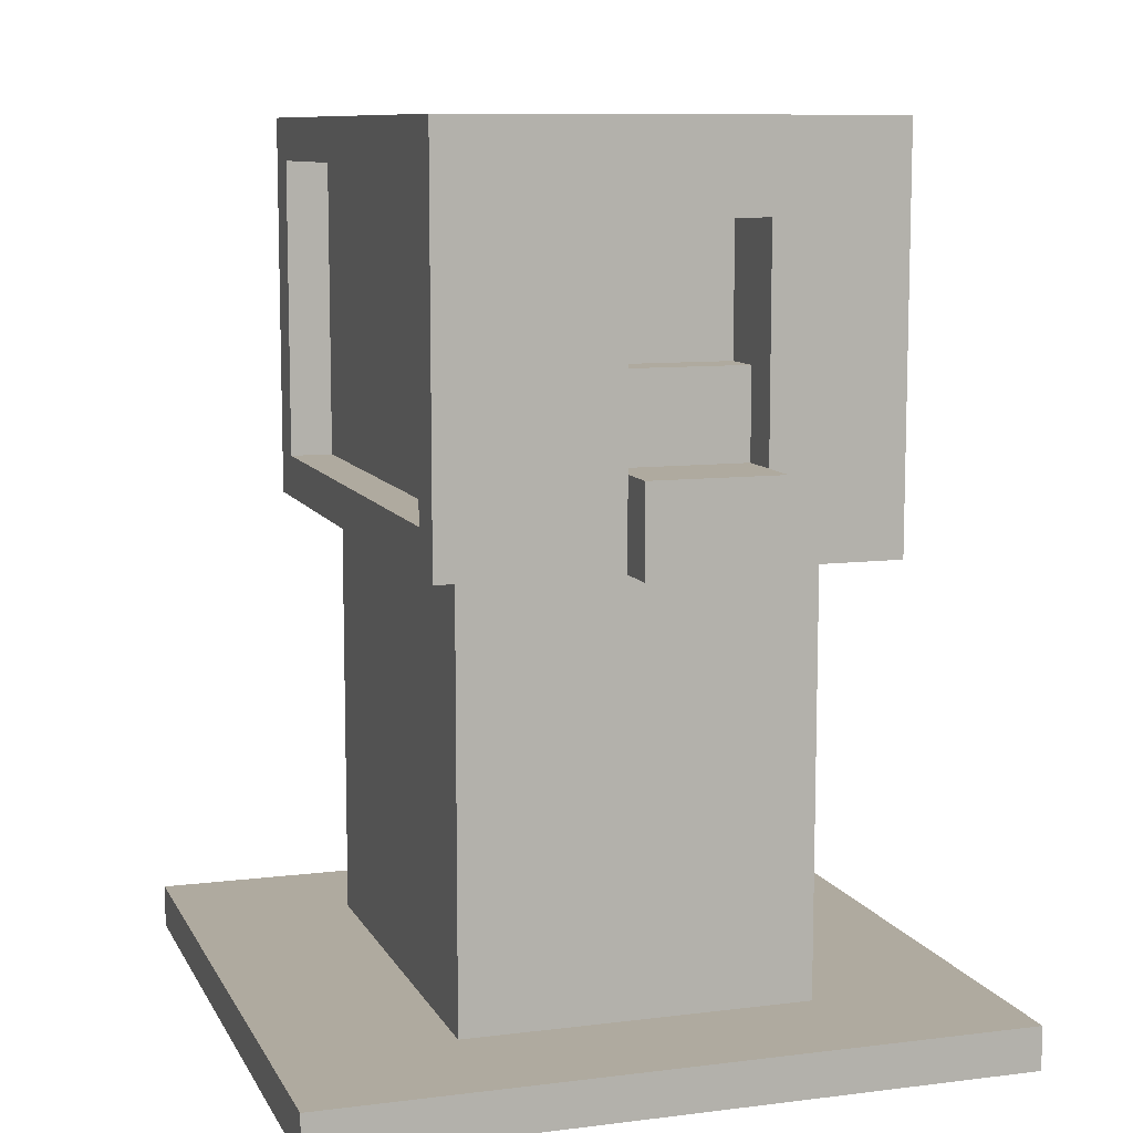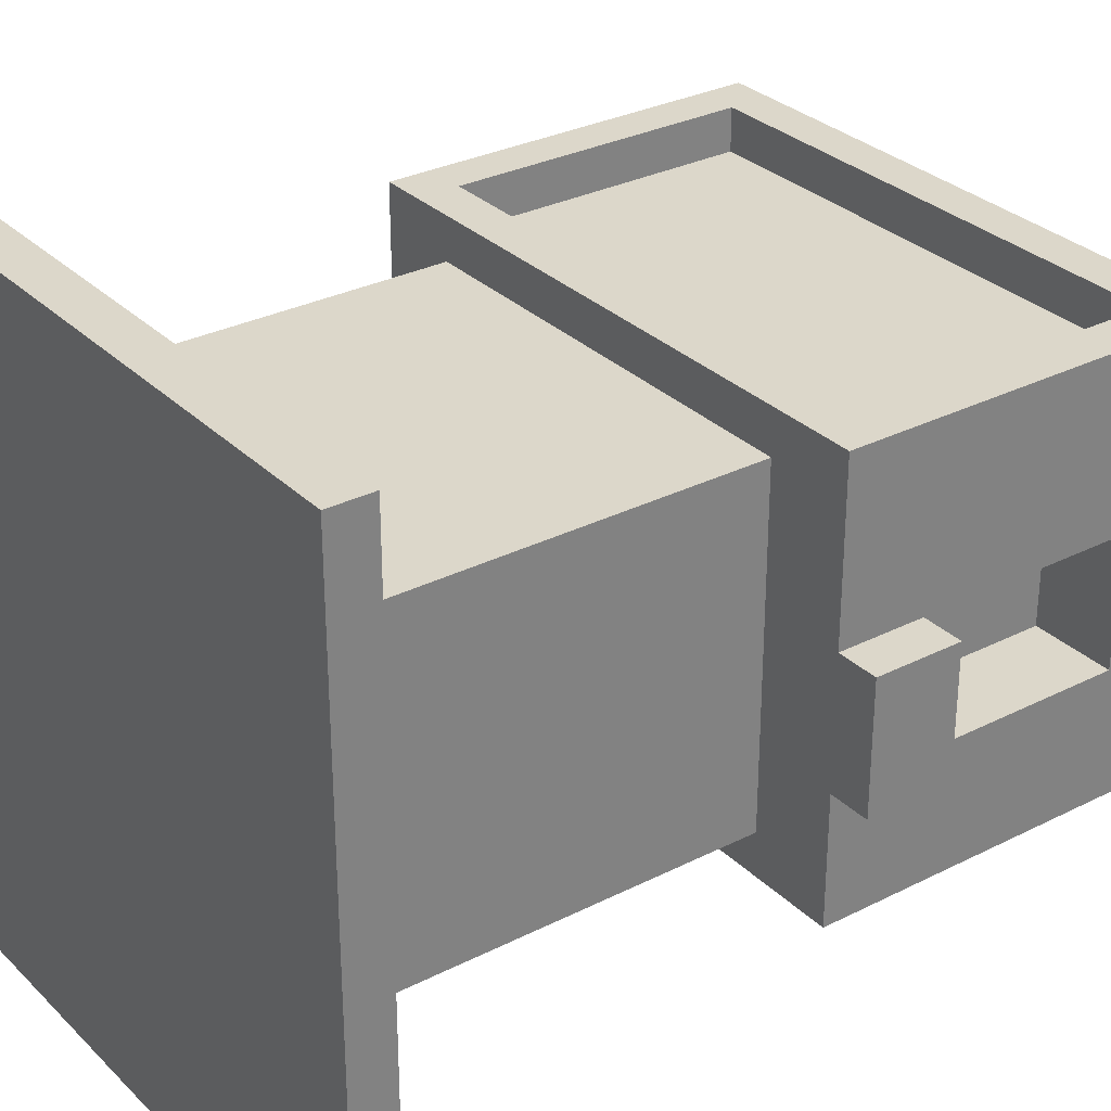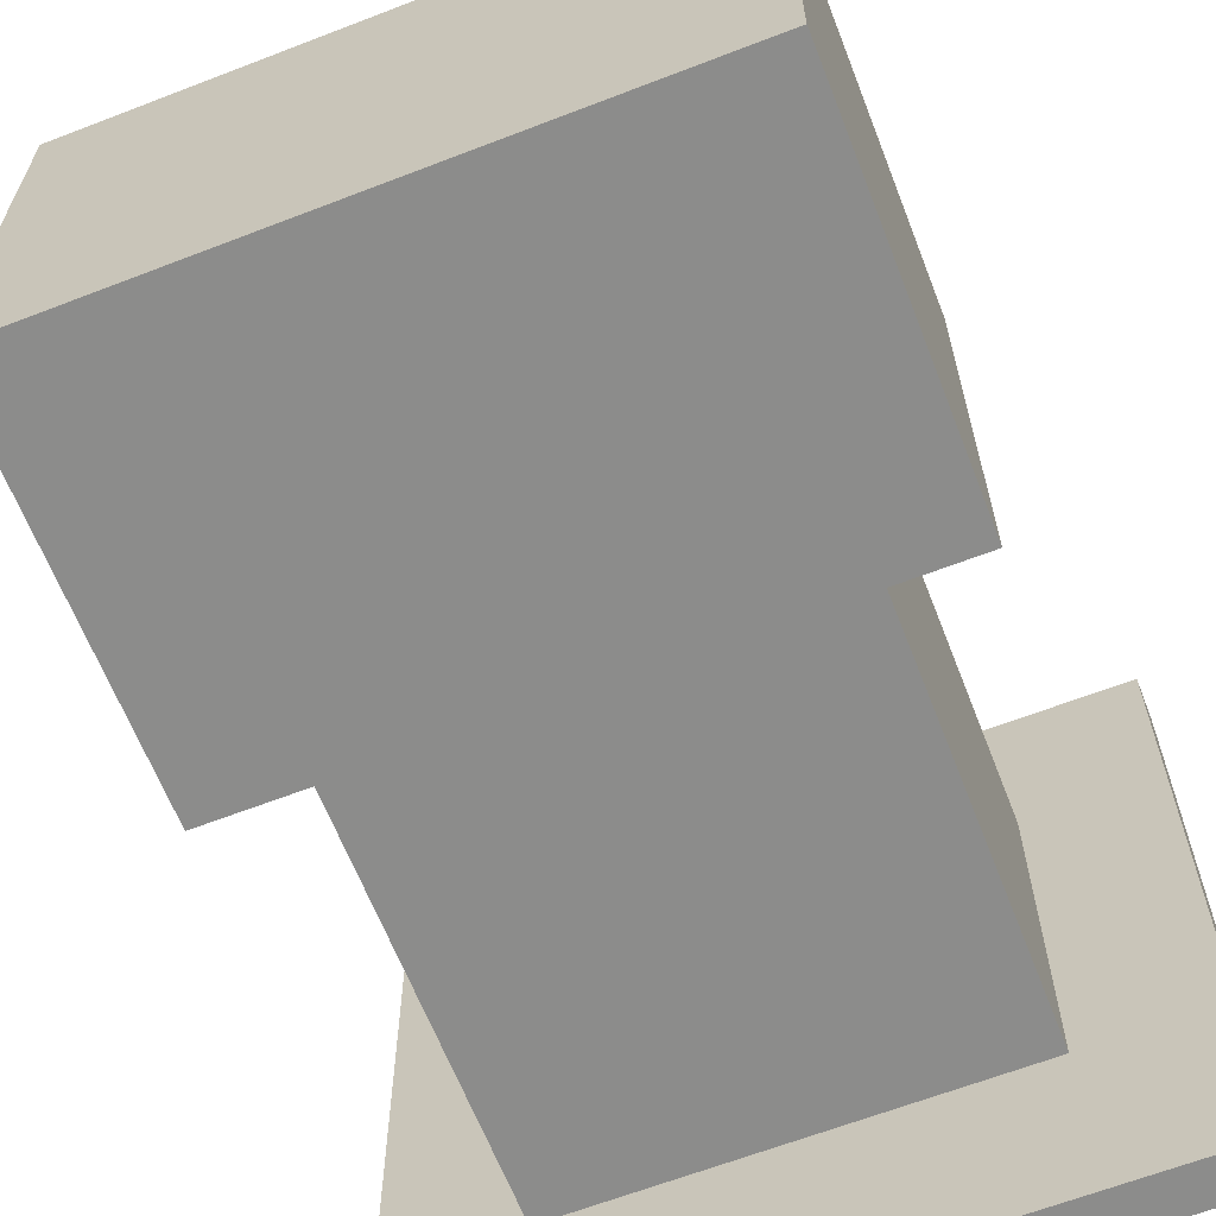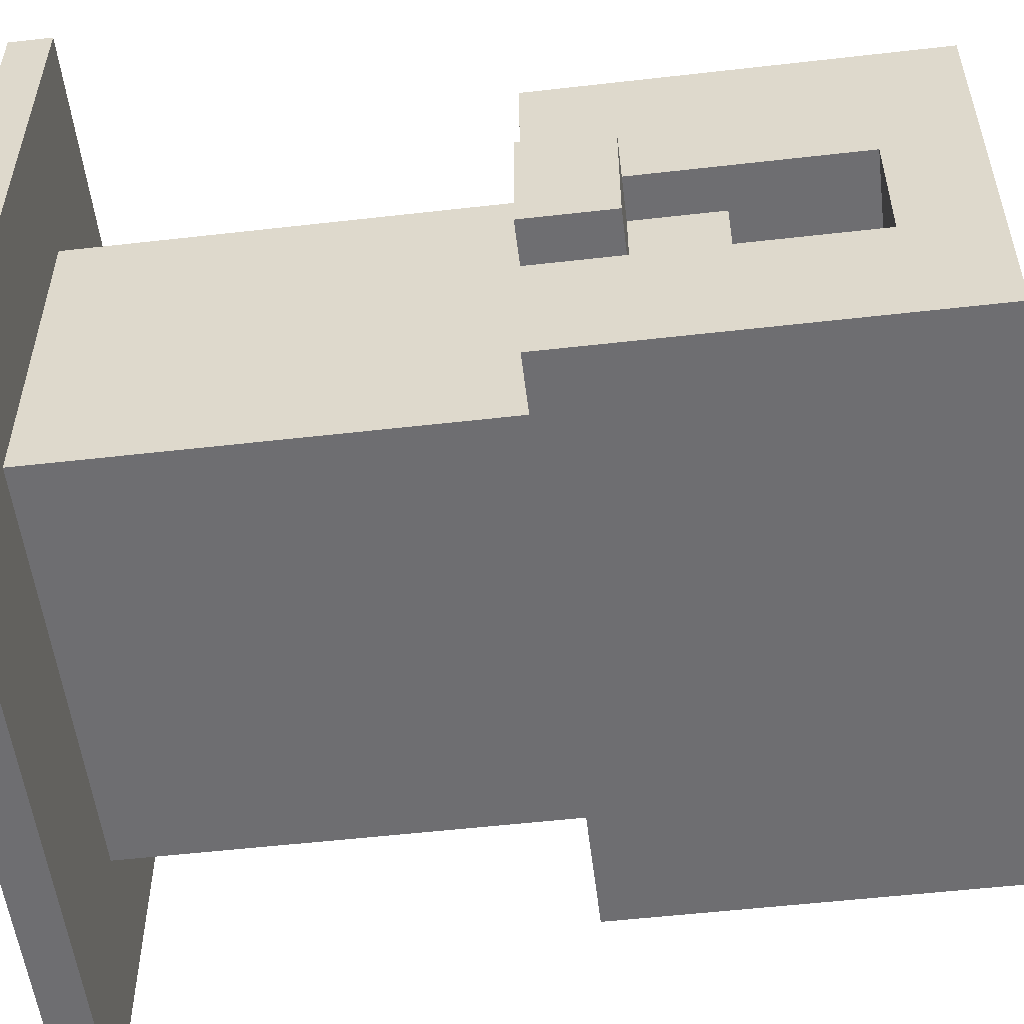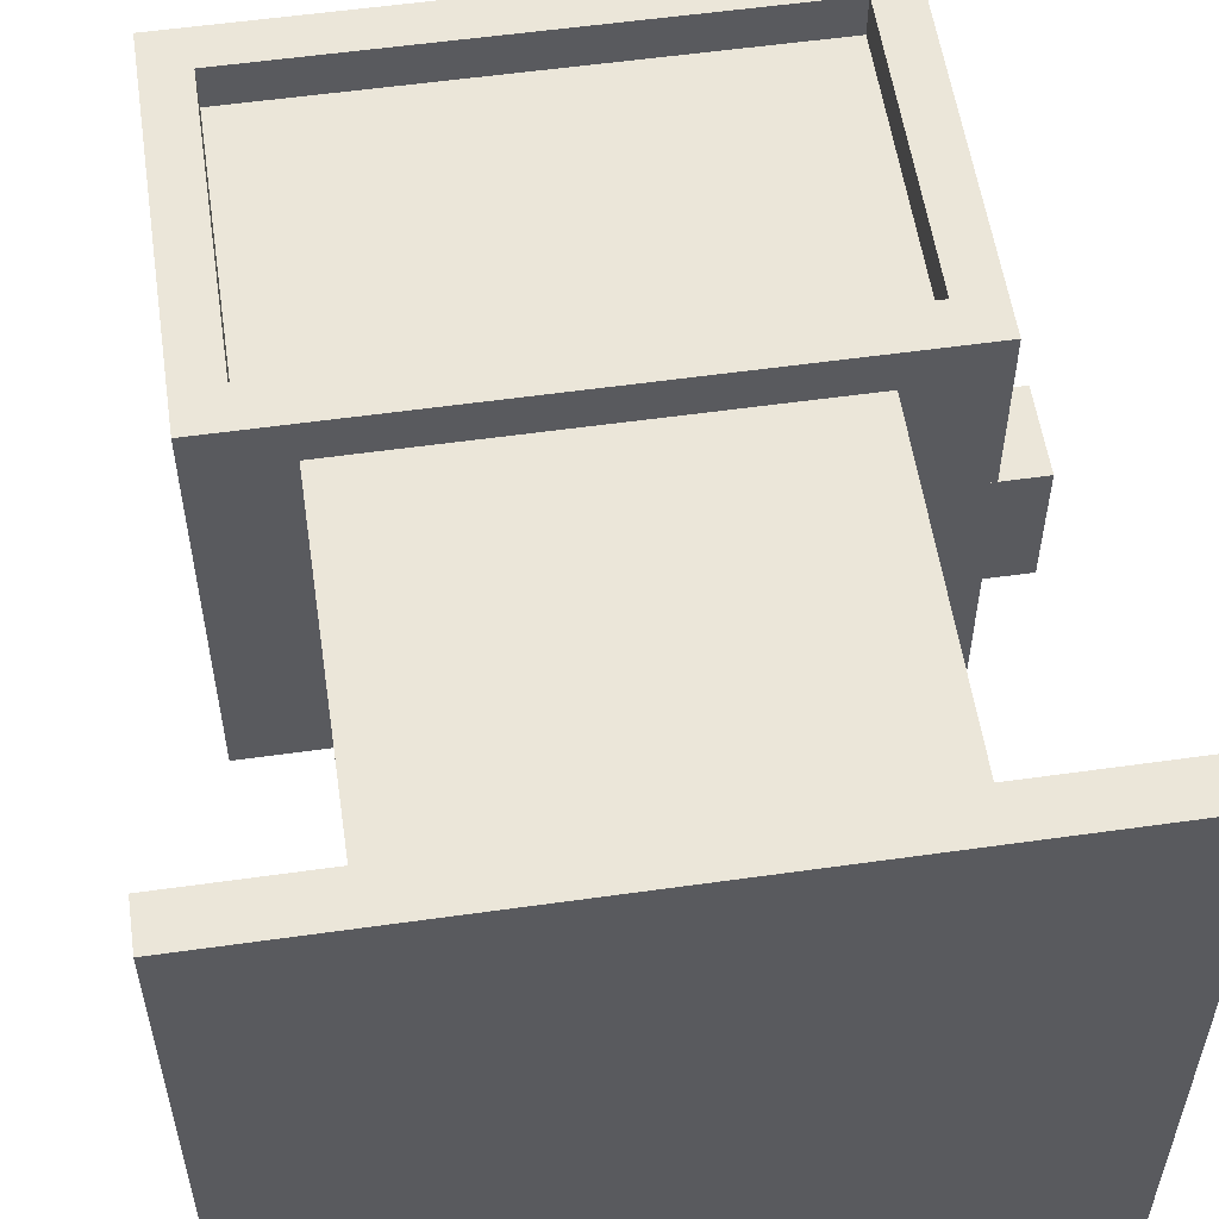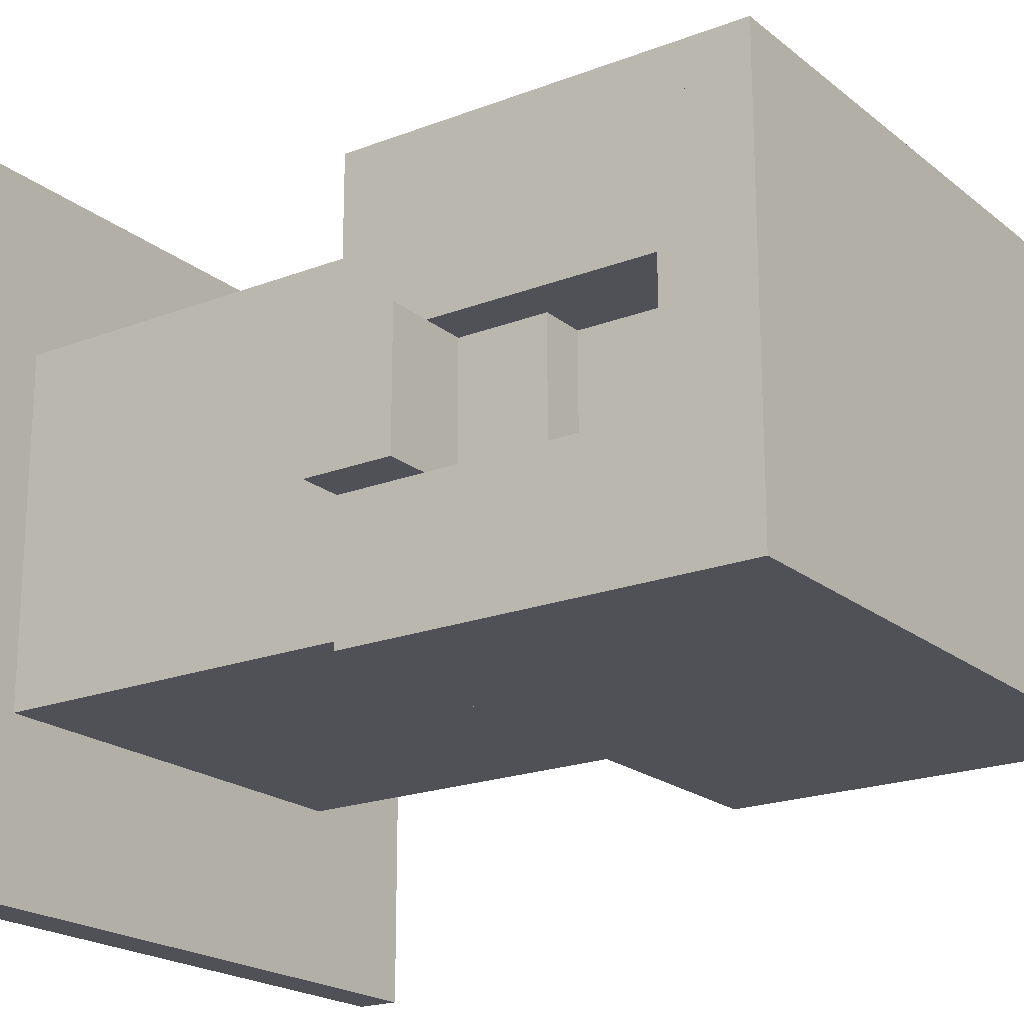
<metadata>
{"format":"obj","ext":"obj","renderer":"f3d","projection":"perspective","resolution":1024,"background":"white","views":[{"elev":9.5,"azim":72.0,"up":"+Y"},{"elev":30.4,"azim":53.8,"up":"+Z"},{"elev":-64.1,"azim":-158.7,"up":"+Z"},{"elev":-54.4,"azim":96.9,"up":"+Z"},{"elev":56.1,"azim":-8.4,"up":"+Z"},{"elev":-20.3,"azim":125.1,"up":"+Z"}]}
</metadata>
<code>
o L_Bezel
v -0.375 1.25 0.3125
v -0.375 0.6875 0.3125
v -0.375 1.25 0.25
v -0.375 0.6875 0.25
v -0.4375 1.25 0.25
v -0.4375 0.6875 0.25
v -0.4375 1.25 0.3125
v -0.4375 0.6875 0.3125
f 1 2 3
f 2 4 3
f 5 6 7
f 6 8 7
f 5 7 3
f 7 1 3
f 8 6 2
f 6 4 2
f 7 8 1
f 8 2 1
f 3 4 5
f 4 6 5
o B_Bezel
v -0.375 0.75 0.25
v -0.375 0.75 0.3125
v 0.375 0.75 0.25
v 0.375 0.75 0.3125
v -0.375 0.6875 0.3125
v -0.375 0.6875 0.25
v 0.375 0.6875 0.3125
v 0.375 0.6875 0.25
f 9 10 11
f 10 12 11
f 13 14 15
f 14 16 15
f 10 13 12
f 13 15 12
f 11 16 9
f 16 14 9
o Side_T
v 0.4375 1.25 0.0625
v 0.4375 1.125 0.0625
v 0.4375 1.25 -0.125
v 0.4375 1.125 -0.125
v 0.3125 1.25 -0.125
v 0.3125 1.25 0.0625
v 0.3125 1.125 0.0625
v 0.3125 1.125 -0.125
f 17 18 19
f 18 20 19
f 21 22 19
f 22 17 19
f 23 24 18
f 24 20 18
f 22 23 17
f 23 18 17
f 19 20 21
f 20 24 21
o Side_B
v 0.5 0.8125 0.0625
v 0.5 0.6875 0.0625
v 0.5 0.8125 -0.125
v 0.5 0.6875 -0.125
v 0.3125 0.8125 -0.125
v 0.3125 0.8125 0.0625
v 0.3125 0.6875 0.0625
v 0.3125 0.6875 -0.125
v 0.375 0.9375 0.0625
v 0.375 0.8125 0.0625
v 0.375 0.9375 -0.125
v 0.375 0.8125 -0.125
v 0.3125 0.9375 -0.125
v 0.3125 0.9375 0.0625
v 0.3125 0.8125 0.0625
v 0.3125 0.8125 -0.125
f 25 26 27
f 26 28 27
f 29 30 27
f 30 25 27
f 31 32 26
f 32 28 26
f 30 31 25
f 31 26 25
f 27 28 29
f 28 32 29
f 33 34 35
f 34 36 35
f 37 38 35
f 38 33 35
f 39 40 34
f 40 36 34
f 38 39 33
f 39 34 33
f 35 36 37
f 36 40 37
o T_Bezel
v -0.375 1.25 0.25
v -0.375 1.25 0.3125
v 0.375 1.25 0.25
v 0.375 1.25 0.3125
v -0.375 1.188 0.3125
v -0.375 1.188 0.25
v 0.375 1.188 0.3125
v 0.375 1.188 0.25
f 41 42 43
f 42 44 43
f 45 46 47
f 46 48 47
f 42 45 44
f 45 47 44
f 43 48 41
f 48 46 41
o Side_L
v 0.4375 1.25 0.25
v 0.4375 0.6875 0.25
v 0.4375 1.25 0.0625
v 0.4375 0.6875 0.0625
v 0.3125 1.25 0.0625
v 0.3125 1.25 0.25
v 0.3125 0.6875 0.25
v 0.3125 0.6875 0.0625
f 49 50 51
f 50 52 51
f 53 54 51
f 54 49 51
f 55 56 50
f 56 52 50
f 54 55 49
f 55 50 49
f 51 52 53
f 52 56 53
o R_Bezel
v 0.4375 1.25 0.3125
v 0.4375 0.6875 0.3125
v 0.4375 1.25 0.25
v 0.4375 0.6875 0.25
v 0.375 1.25 0.25
v 0.375 0.6875 0.25
v 0.375 1.25 0.3125
v 0.375 0.6875 0.3125
f 57 58 59
f 58 60 59
f 61 62 63
f 62 64 63
f 61 63 59
f 63 57 59
f 64 62 58
f 62 60 58
f 63 64 57
f 64 58 57
f 59 60 61
f 60 62 61
o Base
v 0.5 0.0625 0.5
v 0.5 -0 0.5
v 0.5 0.0625 -0.5
v 0.5 0 -0.5
v -0.5 0.0625 -0.5
v -0.5 0 -0.5
v -0.5 0.0625 0.5
v -0.5 -0 0.5
f 65 66 67
f 66 68 67
f 69 70 71
f 70 72 71
f 69 71 67
f 71 65 67
f 72 70 66
f 70 68 66
f 71 72 65
f 72 66 65
f 67 68 69
f 68 70 69
o Stand
v 0.3125 0.6875 0.25
v 0.3125 0.0625 0.25
v 0.3125 0.6875 -0.25
v 0.3125 0.0625 -0.25
v -0.3125 0.6875 -0.25
v -0.3125 0.0625 -0.25
v -0.3125 0.6875 0.25
v -0.3125 0.0625 0.25
f 73 74 75
f 74 76 75
f 77 78 79
f 78 80 79
f 79 80 73
f 80 74 73
f 75 76 77
f 76 78 77
o Top
v 0.3125 1.25 0.25
v 0.3125 0.6875 0.25
v 0.3125 1.25 -0.3125
v 0.3125 0.6875 -0.3125
v -0.4375 1.25 -0.3125
v -0.4375 0.6875 -0.3125
v -0.4375 1.25 0.25
v -0.4375 0.6875 0.25
f 81 82 83
f 82 84 83
f 85 86 87
f 86 88 87
f 85 87 83
f 87 81 83
f 88 86 82
f 86 84 82
f 87 88 81
f 88 82 81
f 83 84 85
f 84 86 85
o Side_R
v 0.4375 1.25 -0.125
v 0.4375 0.6875 -0.125
v 0.4375 1.25 -0.3125
v 0.4375 0.6875 -0.3125
v 0.3125 1.25 -0.3125
v 0.3125 1.25 -0.125
v 0.3125 0.6875 -0.125
v 0.3125 0.6875 -0.3125
f 89 90 91
f 90 92 91
f 93 94 91
f 94 89 91
f 95 96 90
f 96 92 90
f 94 95 89
f 95 90 89
f 91 92 93
f 92 96 93

</code>
